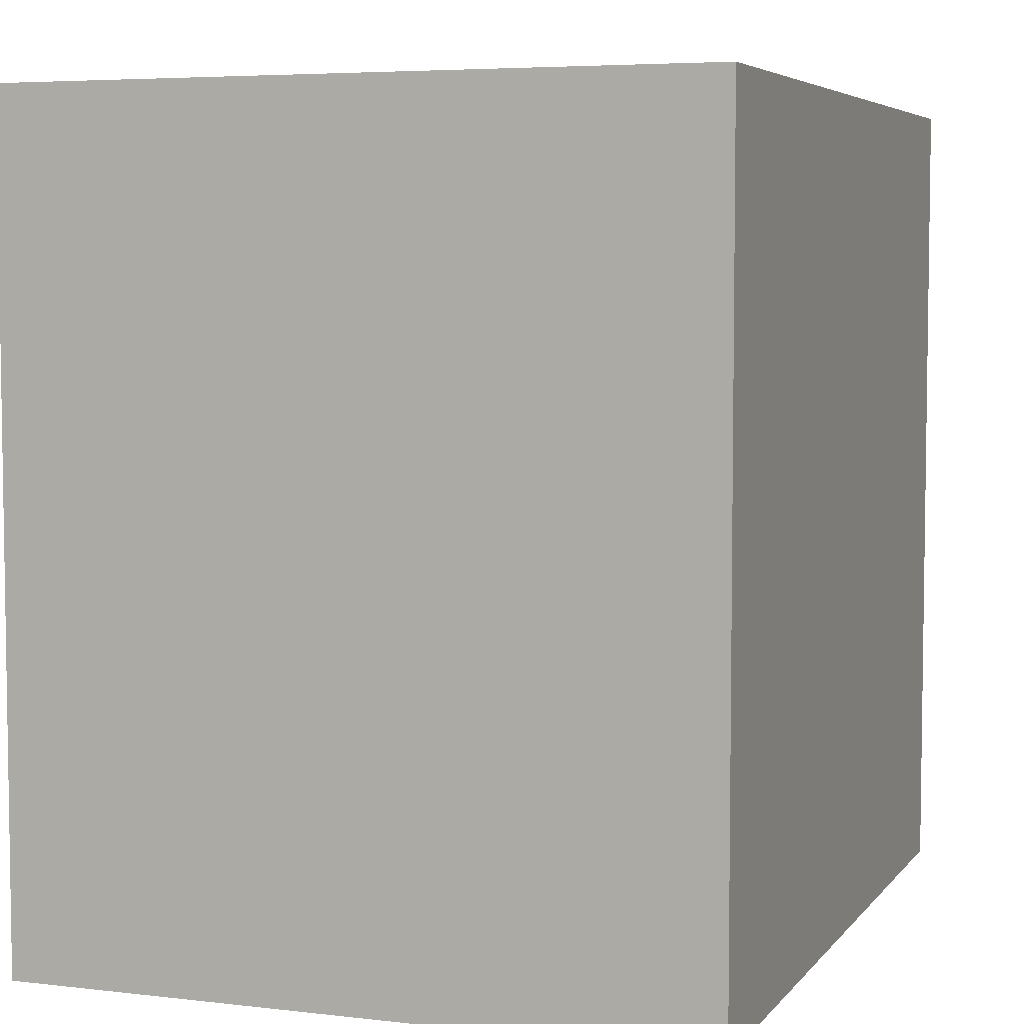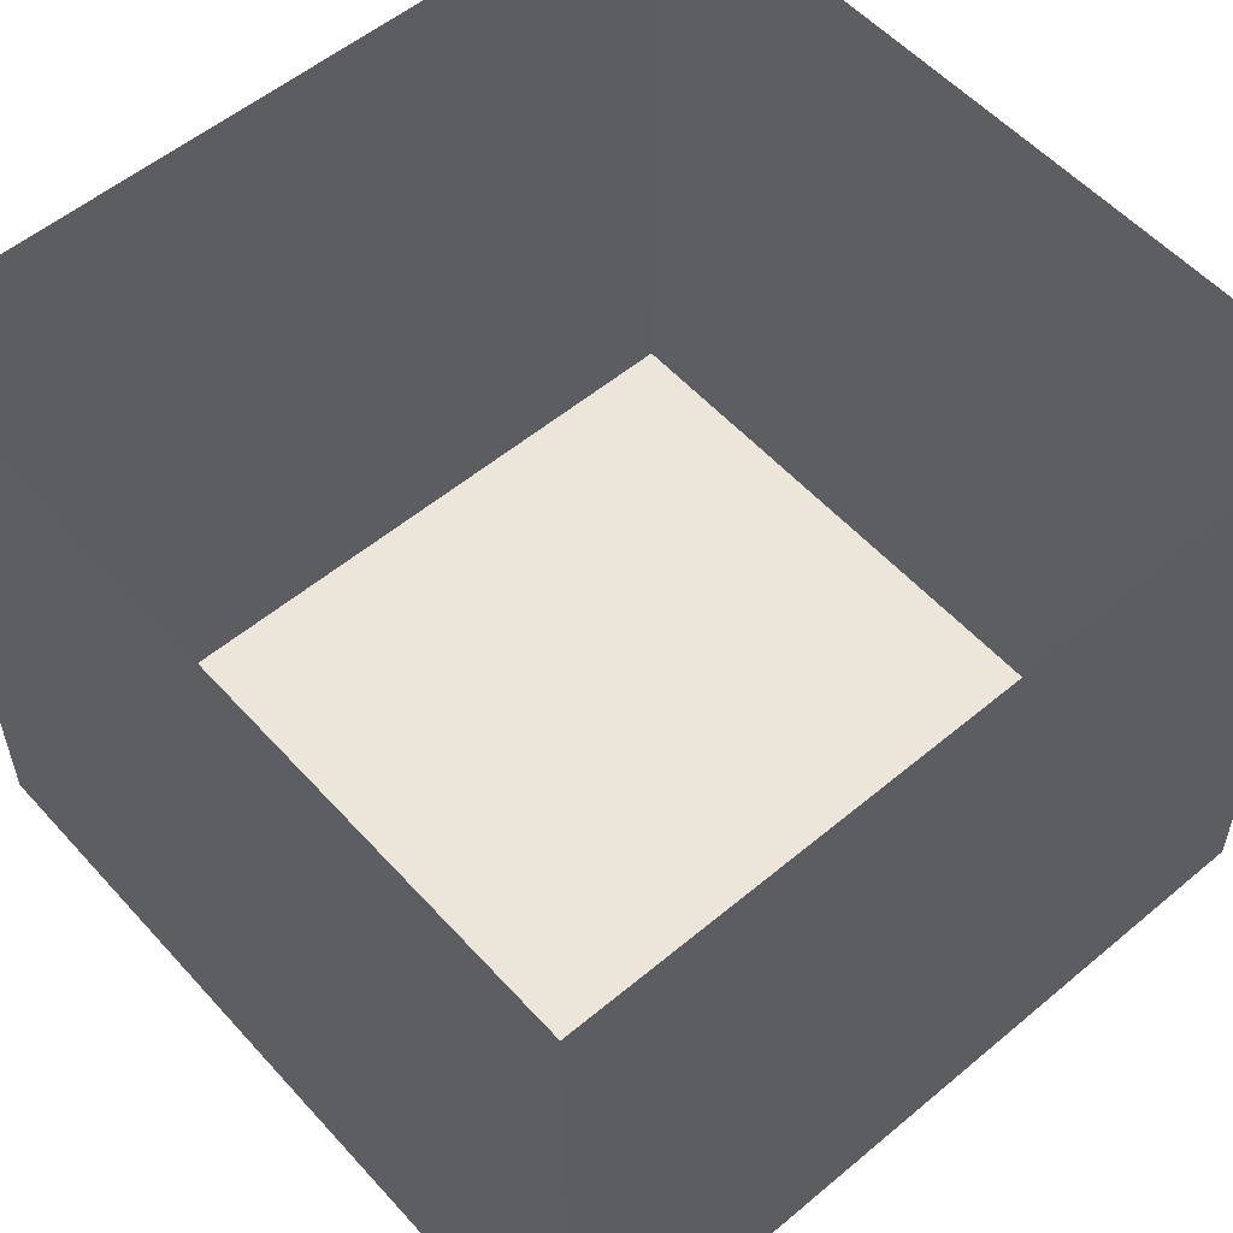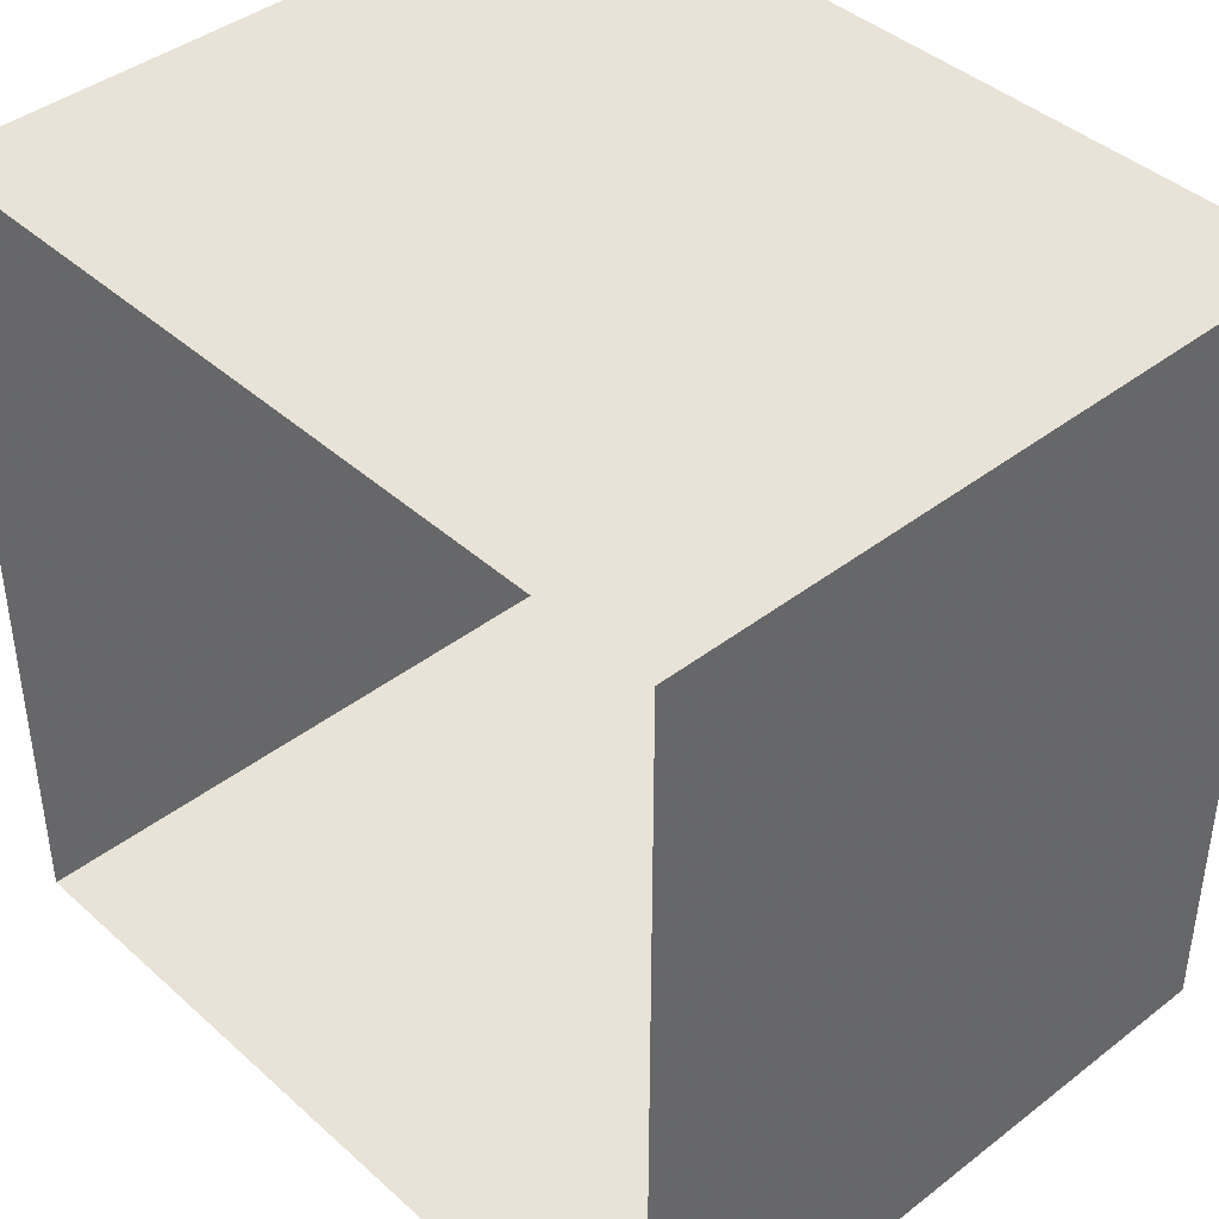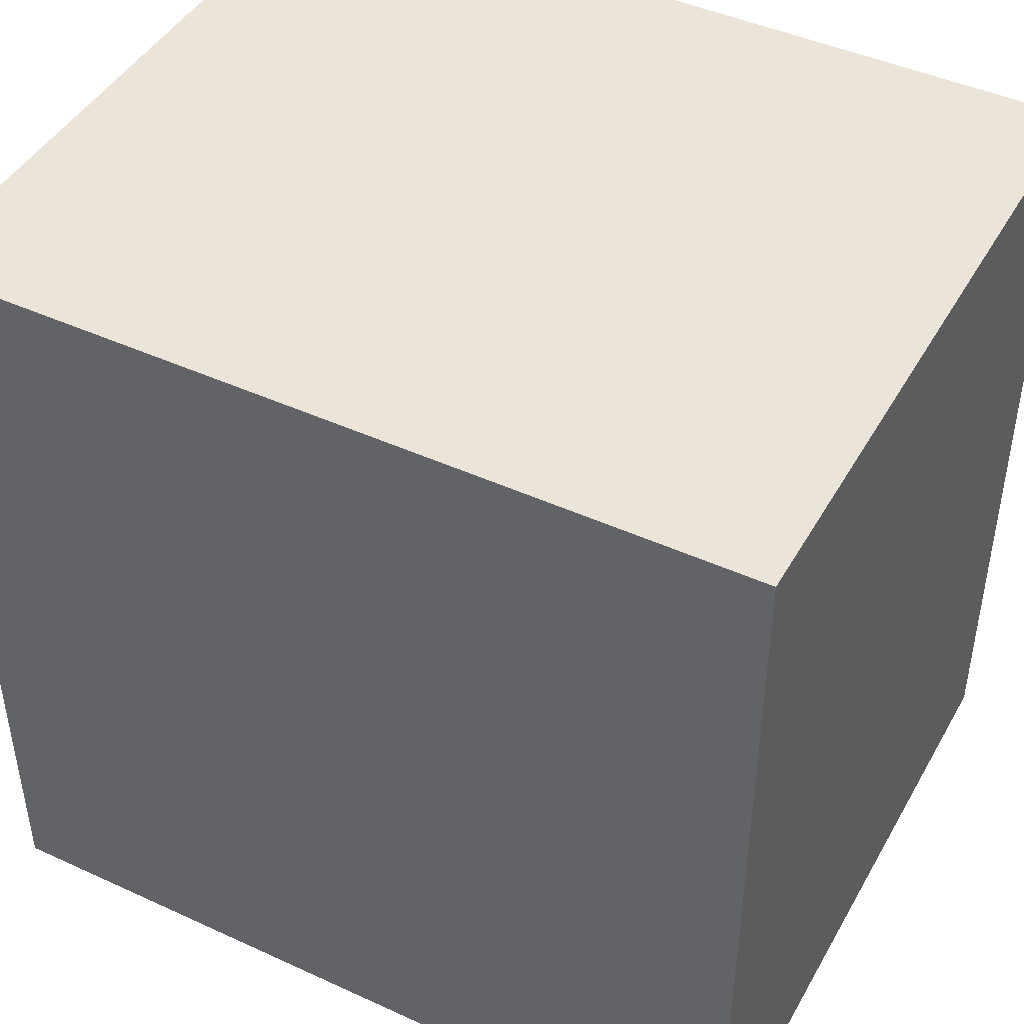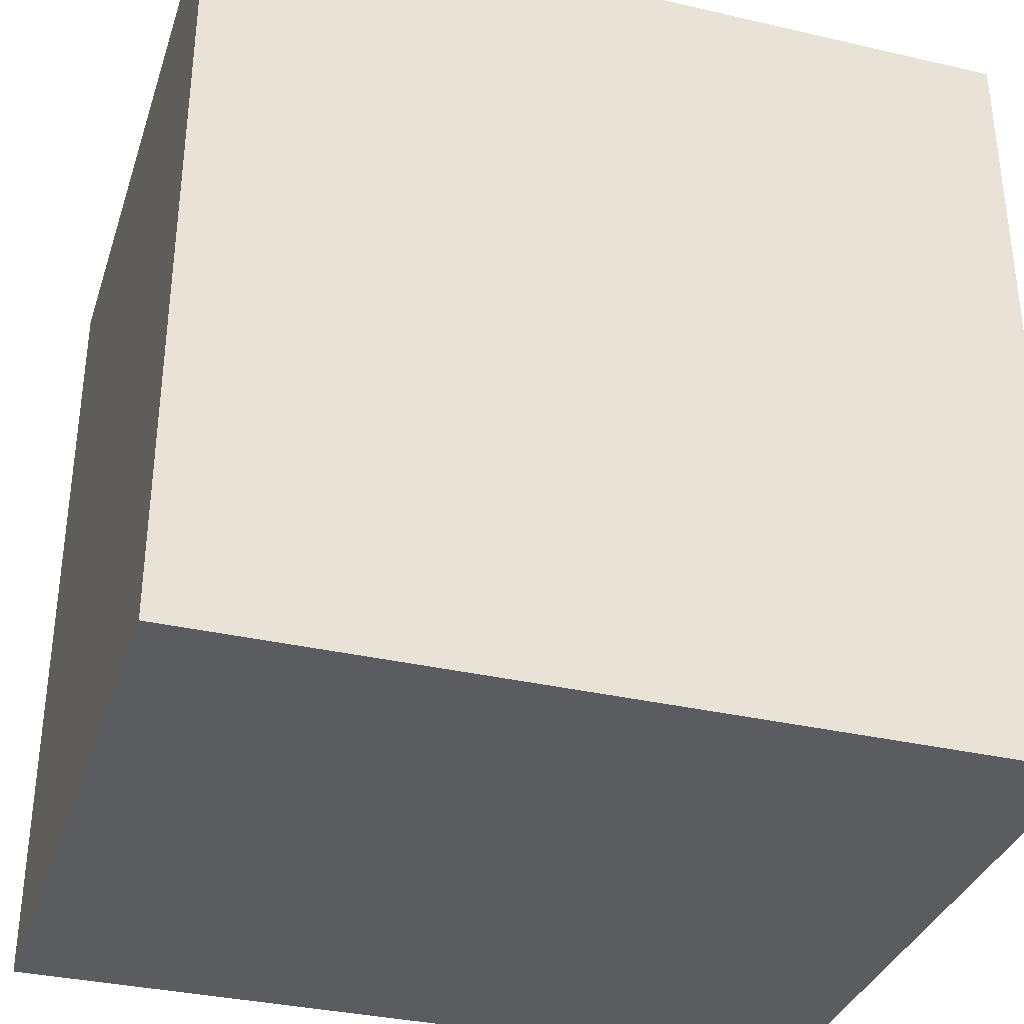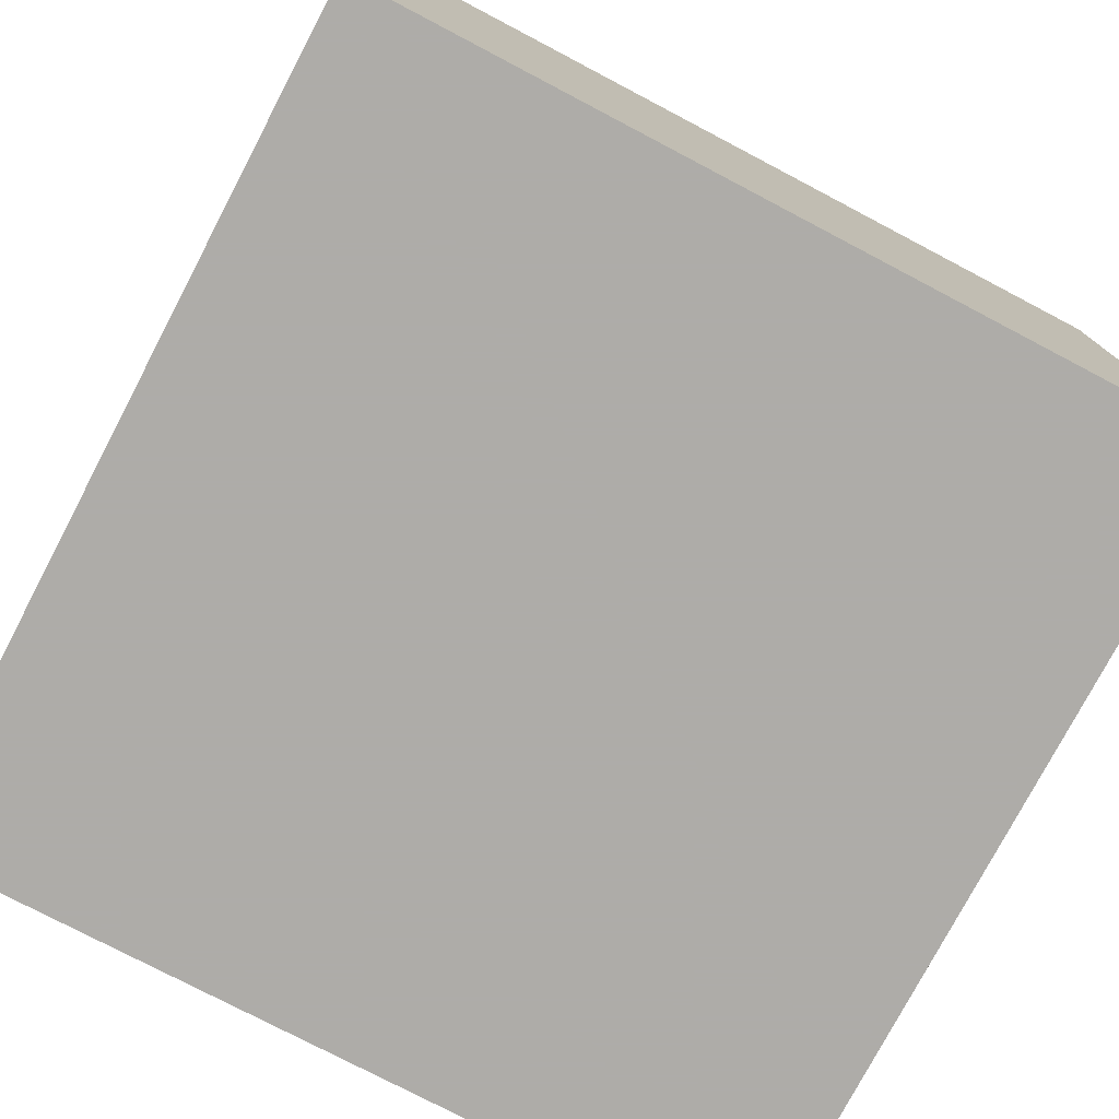
<metadata>
{"format":"obj","ext":"obj","renderer":"f3d","projection":"perspective","resolution":1024,"background":"white","views":[{"elev":5.3,"azim":-69.9,"up":"+Z"},{"elev":55.4,"azim":138.7,"up":"+Y"},{"elev":41.7,"azim":-132.9,"up":"+Z"},{"elev":44.8,"azim":28.0,"up":"+Z"},{"elev":-34.5,"azim":-17.2,"up":"+Z"},{"elev":-77.0,"azim":152.3,"up":"+Y"}]}
</metadata>
<code>
o object/crate/46
v -48 -80 48
v 48 -80 48
v 48 0 48
v -48 0 48
v -48 -80 -48
v 48 -80 -48
v 48 0 -48
v -48 0 -48
f 1 2 3
f 1 3 4
f 1 4 5
f 1 5 6
f 1 6 2
f 2 6 7
f 2 7 3
f 4 8 5
f 5 8 6
f 6 8 7

</code>
